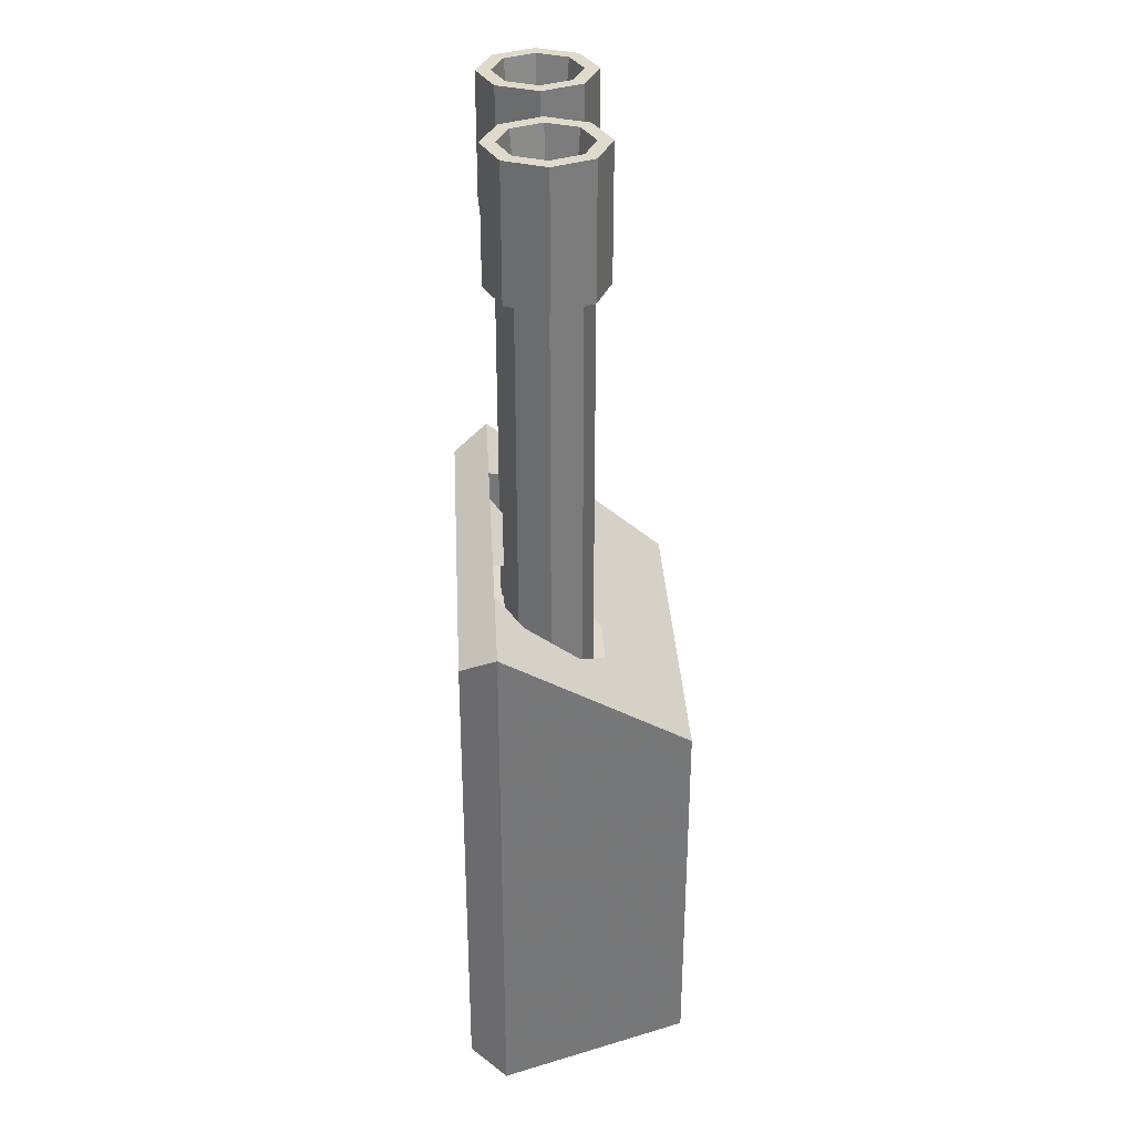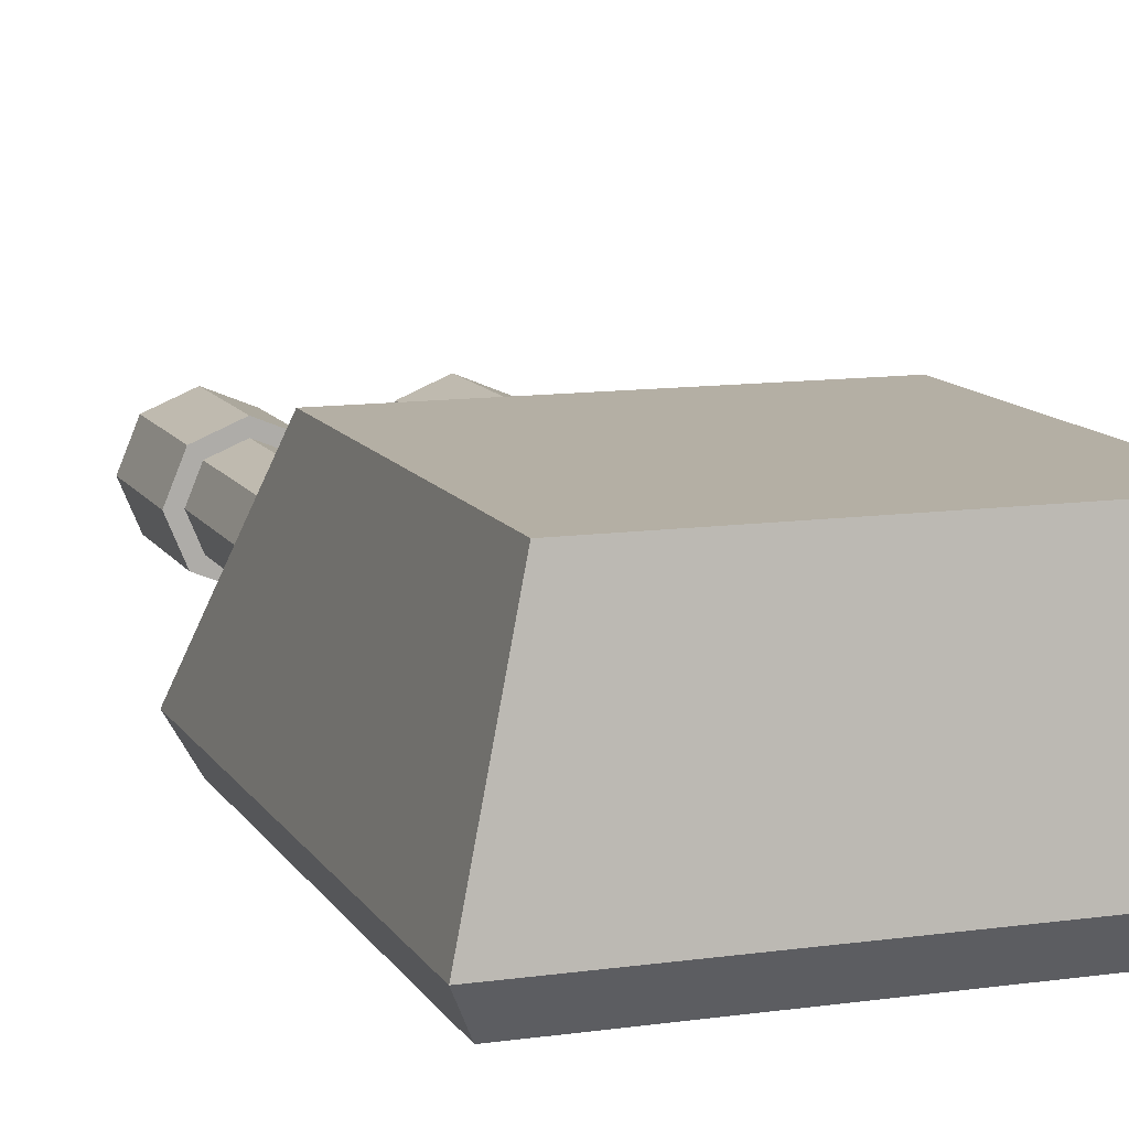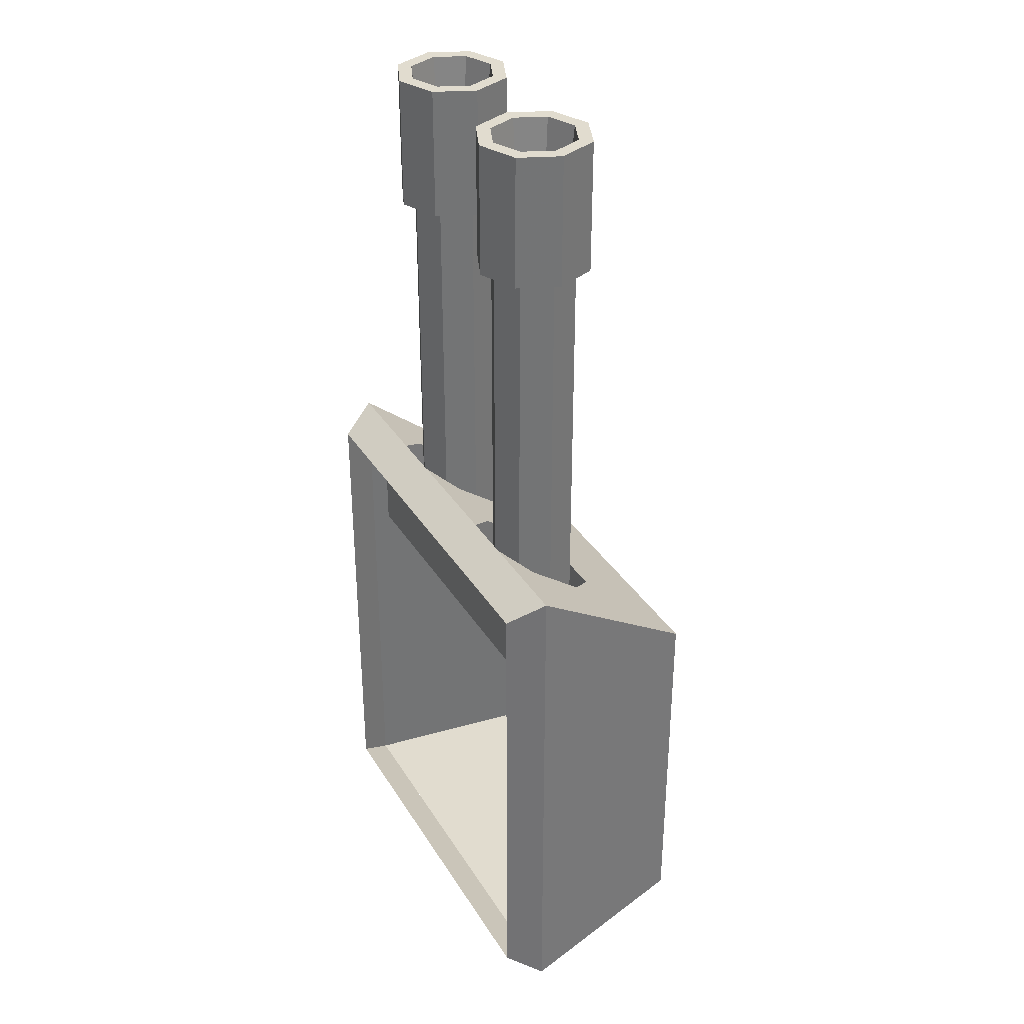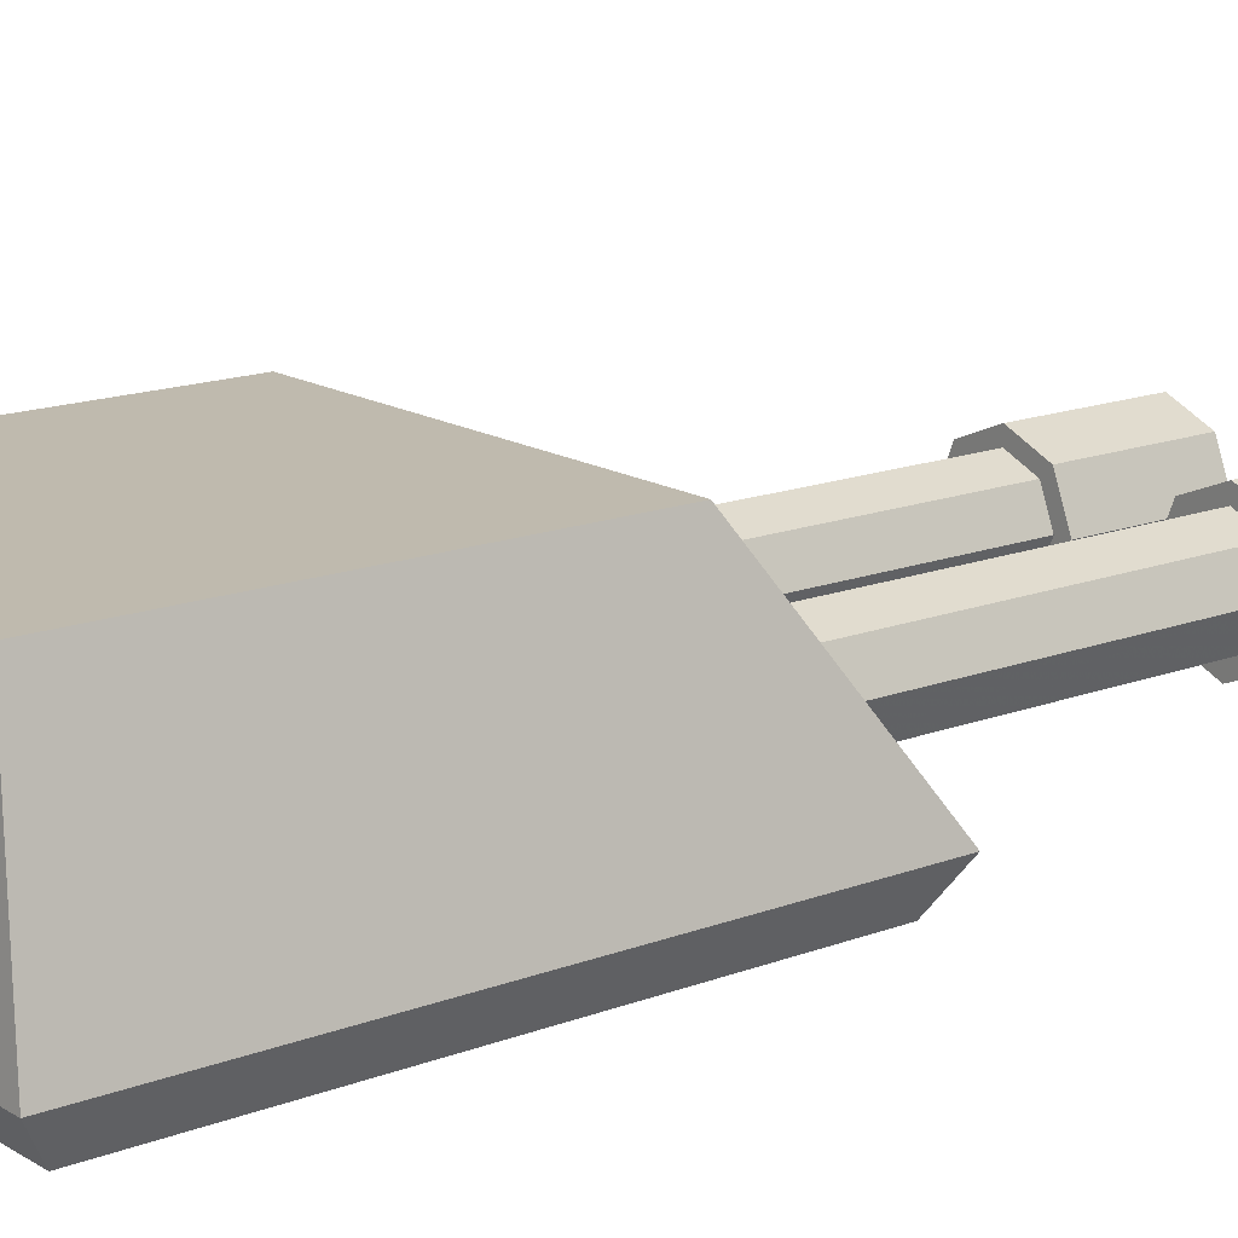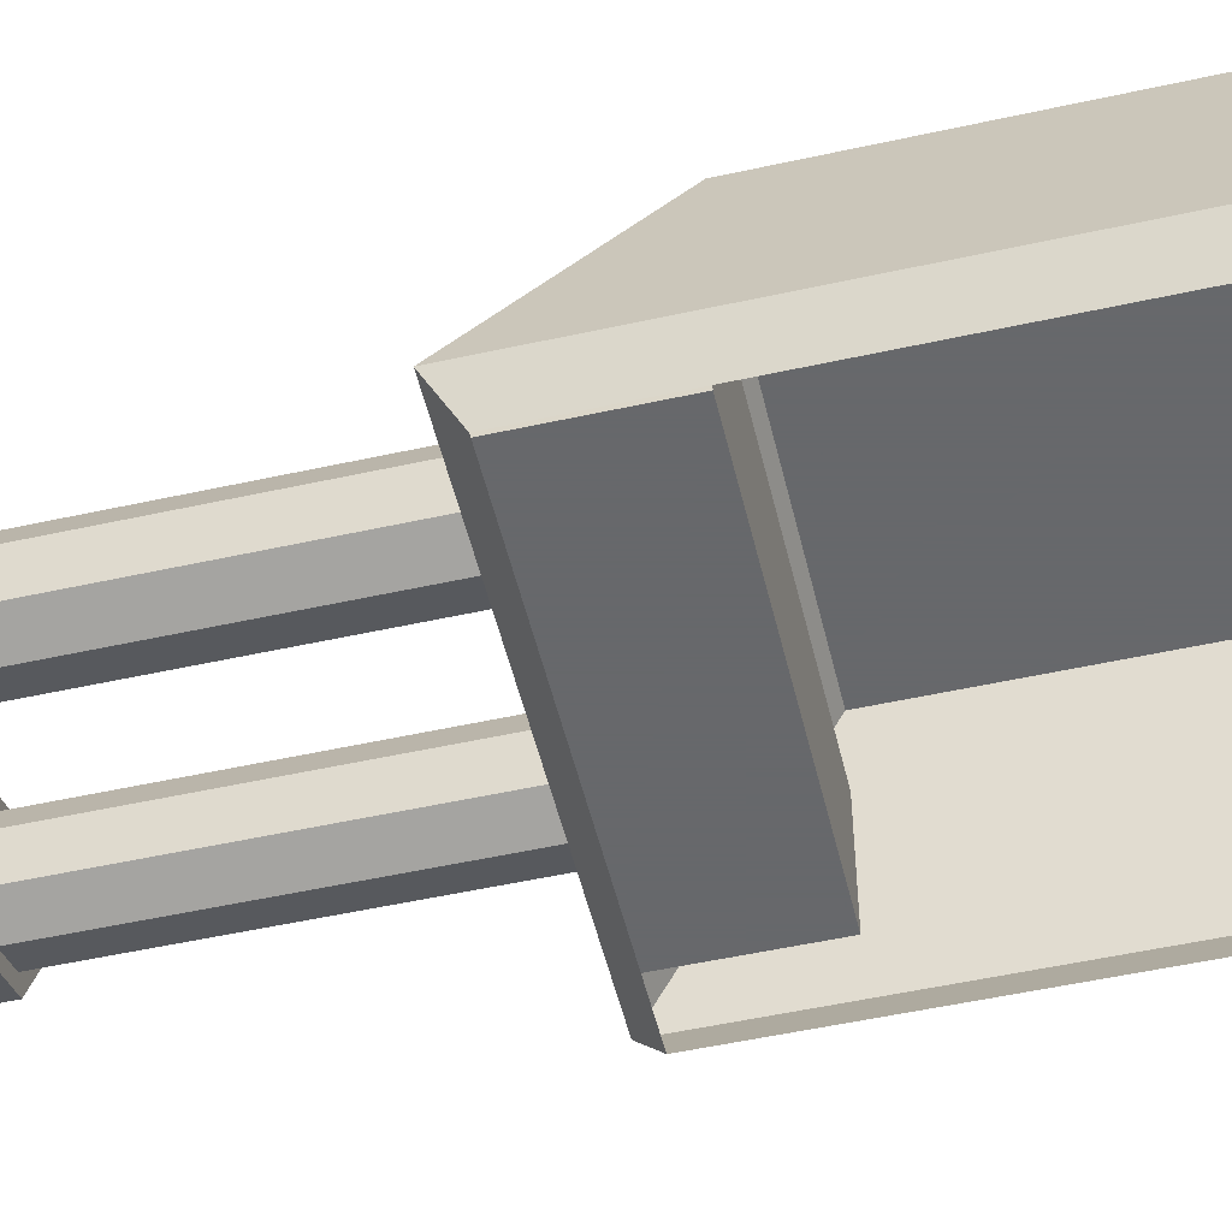
<metadata>
{"format":"obj","ext":"obj","renderer":"f3d","projection":"perspective","resolution":1024,"background":"white","views":[{"elev":33.0,"azim":86.9,"up":"+Z"},{"elev":11.3,"azim":160.8,"up":"+Y"},{"elev":34.3,"azim":62.8,"up":"+Z"},{"elev":15.6,"azim":-128.8,"up":"+Y"},{"elev":-52.3,"azim":103.4,"up":"+Y"}]}
</metadata>
<code>
v -1.487 1 8
v -1.345 0.6553 8
v -1 1 3.378
v -1.345 1.345 8
v -1 0.5125 8
v -1 1.487 8
v -0.6553 0.6553 8
v -0.5125 1 8
v -0.6553 1.345 8
v 0.5125 1 8
v 0.6553 0.6553 8
v 1 1 3.378
v 0.6553 1.345 8
v 1 0.5125 8
v 1 1.487 8
v 1.345 0.6553 8
v 1.487 1 8
v 1.345 1.345 8
f 16 17 12
f 17 18 12
f 1 2 3
f 4 1 3
f 2 5 3
f 6 4 3
f 11 14 12
f 15 13 12
f 14 16 12
f 18 15 12
f 5 7 3
f 9 6 3
f 7 8 3
f 8 9 3
f 10 11 12
f 13 10 12
v -1.46 0.5404 6.5
v -1.46 0.5404 8
v -1.46 1.46 8
v -1.65 1 6.5
v -1.487 1 6.5
v -1.345 0.6553 6.5
v -1.65 1 8
v -1.487 1 8
v -1.345 0.6553 8
v -1.46 1.46 6.5
v -1.345 1.345 6.5
v -1.345 1.345 8
v -1 0.35 6.5
v -1 0.5125 6.5
v -1 0.35 8
v -1 0.5125 8
v -1 1.65 6.5
v -1 1.487 6.5
v -1 1.65 8
v -1 1.487 8
v -0.5404 0.5404 6.5
v -0.6553 0.6553 6.5
v -0.6553 0.6553 8
v -0.6553 1.345 6.5
v -0.6553 1.345 8
v -0.5404 0.5404 8
v -0.5404 1.46 6.5
v -0.5404 1.46 8
v -0.5125 1 6.5
v -0.5125 1 8
v -0.35 1 6.5
v -0.35 1 8
v 0.5404 1.46 8
v 0.35 1 6.5
v 0.5125 1 6.5
v 0.5404 0.5404 6.5
v 0.6553 0.6553 6.5
v 0.35 1 8
v 0.5404 0.5404 8
v 0.5125 1 8
v 0.6553 0.6553 8
v 0.5404 1.46 6.5
v 0.6553 1.345 6.5
v 0.6553 1.345 8
v 1 0.35 8
v 1 0.5125 8
v 1 0.35 6.5
v 1 0.5125 6.5
v 1 1.65 6.5
v 1 1.487 6.5
v 1 1.65 8
v 1 1.487 8
v 1.345 0.6553 6.5
v 1.345 0.6553 8
v 1.345 1.345 6.5
v 1.345 1.345 8
v 1.46 0.5404 6.5
v 1.46 0.5404 8
v 1.46 1.46 6.5
v 1.46 1.46 8
v 1.487 1 6.5
v 1.487 1 8
v 1.65 1 6.5
v 1.65 1 8
f 50 46 48
f 46 43 48
f 39 49 44
f 49 50 44
f 49 45 50
f 45 46 50
f 82 78 80
f 78 74 80
f 75 81 76
f 81 82 76
f 52 54 56
f 54 57 56
f 60 52 51
f 52 56 51
f 52 53 54
f 53 55 54
f 56 57 58
f 57 59 58
f 60 61 52
f 61 53 52
f 51 56 62
f 56 58 62
f 54 65 57
f 65 63 57
f 67 60 69
f 60 51 69
f 57 63 59
f 63 64 59
f 54 55 65
f 55 66 65
f 67 68 60
f 68 61 60
f 69 51 70
f 51 62 70
f 75 65 71
f 66 71 65
f 81 77 82
f 77 78 82
f 63 76 64
f 76 72 64
f 67 77 68
f 77 73 68
f 78 69 74
f 69 70 74
f 65 75 63
f 75 76 63
f 77 67 78
f 67 69 78
f 81 75 79
f 71 79 75
f 76 82 72
f 82 80 72
f 77 81 73
f 79 73 81
f 22 19 25
f 19 20 25
f 28 22 21
f 22 25 21
f 22 23 19
f 23 24 19
f 25 20 26
f 20 27 26
f 28 29 22
f 29 23 22
f 21 25 30
f 25 26 30
f 19 31 20
f 31 33 20
f 35 28 37
f 28 21 37
f 19 24 31
f 24 32 31
f 20 33 27
f 33 34 27
f 35 36 28
f 36 29 28
f 37 21 38
f 21 30 38
f 39 31 40
f 32 40 31
f 33 44 34
f 44 41 34
f 35 45 36
f 45 42 36
f 46 37 43
f 37 38 43
f 31 39 33
f 39 44 33
f 45 35 46
f 35 37 46
f 45 49 42
f 47 42 49
f 49 39 47
f 40 47 39
f 44 50 41
f 50 48 41
v -2.5 0.4 3
v -2.29 -1.2e-07 2.74
v -1.6 1.6 2.143
v 1.6 1.6 2.143
v -1.6 2.5 1.5
v -1.6 2.5 -2.752
v 1.6 2.5 -2.752
v -2.5 0.4 -3
v -2 2.5 -2.752
v -1.6 0.4 -3
v -1.6 0.4 3
v -2 2.5 1.5
v 2.5 0.4 -3
v -2.29 1.2e-07 -2.74
v 2.29 1.2e-07 -2.74
v 2.5 0.4 3
v 2.29 -1.2e-07 2.74
v 1.6 2.5 1.5
v 2 2.5 -2.752
v 1.6 0.4 -3
v 2 2.5 1.5
v 1.6 0.4 3
f 83 90 84
f 96 84 90
f 90 91 92
f 91 88 92
f 83 93 94
f 93 87 94
f 94 87 91
f 87 88 91
f 85 86 87
f 86 100 87
f 88 87 89
f 87 100 89
f 90 95 96
f 95 97 96
f 98 83 99
f 84 99 83
f 89 100 101
f 100 103 101
f 95 102 101
f 102 89 101
f 98 103 104
f 103 100 104
f 98 99 95
f 99 97 95
v -1.6 0.4 3
v -1.3 0.4 3
v -1.6 0.7113 2.778
v -1.6 1.304 2.354
v -1.3 1.6 2.143
v -1.6 1.6 2.143
v -0.4 0.7113 2.778
v -0.7 0.4 3
v -0.4 0.4 3
v -0.7 1.6 2.143
v -0.4 1.304 2.354
v -0.4 1.6 2.143
v 0.4 0.7113 2.778
v 0.4 0.4 3
v 0.4 1.304 2.354
v 0.4 1.6 2.143
v 0.7 0.4 3
v 0.7 1.6 2.143
v 1.6 0.7113 2.778
v 1.3 0.4 3
v 1.6 0.4 3
v 1.3 1.6 2.143
v 1.6 1.304 2.354
v 1.6 1.6 2.143
v -1.487 1 1.5
v -1.345 0.6553 1.5
v -1.487 1 6.5
v -1.345 0.6553 6.5
v -1.345 1.345 1.5
v -1.345 1.345 6.5
v -1 0.5125 1.5
v -1 0.5125 6.5
v -1 1.487 1.5
v -1 1.487 6.5
v -0.6553 0.6553 1.5
v -0.6553 0.6553 6.5
v -0.6553 1.345 1.5
v -0.6553 1.345 6.5
v -0.5125 1 1.5
v -0.5125 1 6.5
v 0.6553 1.345 1.5
v 0.5125 1 1.5
v 0.6553 1.345 6.5
v 0.5125 1 6.5
v 0.6553 0.6553 1.5
v 0.6553 0.6553 6.5
v 1 0.5125 1.5
v 1 0.5125 6.5
v 1 1.487 1.5
v 1 1.487 6.5
v 1.345 0.6553 1.5
v 1.345 0.6553 6.5
v 1.345 1.345 1.5
v 1.345 1.345 6.5
v 1.487 1 1.5
v 1.487 1 6.5
f 117 111 118
f 111 113 118
f 119 115 117
f 115 111 117
f 120 116 119
f 116 115 119
f 118 121 117
f 119 122 120
f 123 124 125
f 126 127 128
f 105 106 107
f 108 109 110
f 111 112 113
f 114 115 116
f 129 130 131
f 130 132 131
f 133 129 134
f 129 131 134
f 130 135 132
f 135 136 132
f 137 133 138
f 133 134 138
f 135 139 136
f 139 140 136
f 141 137 142
f 137 138 142
f 139 143 140
f 143 144 140
f 143 141 144
f 141 142 144
f 145 146 147
f 146 148 147
f 146 149 148
f 149 150 148
f 149 151 150
f 151 152 150
f 153 145 154
f 145 147 154
f 151 155 152
f 155 156 152
f 157 153 158
f 153 154 158
f 155 159 156
f 159 160 156
f 159 157 160
f 157 158 160
v -2.5 0.4 -3
v -2.5 0.4 3
v -2 2.5 -2.752
v -2 2.5 1.5
v -1.6 0.4 -3
v -1.6 2.5 -2.752
v 1.6 0.4 -3
v 1.6 2.5 -2.752
v 2.5 0.4 -3
v 2 2.5 -2.752
v 2.5 0.4 3
v 2 2.5 1.5
v -1.6 1.6 2.143
v 1.6 1.6 2.143
v -1.6 2.5 1.5
v 1.6 2.5 1.5
v -1.6 2.5 -2.752
v -1.6 2.5 1.5
v 1.6 2.5 -2.752
v 1.6 2.5 1.5
v -1.6 0.4 3
v -1.3 0.4 3
v -1.6 0.7113 2.778
v -1.6 1.304 2.354
v -1.3 1.6 2.143
v -1.6 1.6 2.143
v -0.4 0.7113 2.778
v -0.7 0.4 3
v -0.4 0.4 3
v -0.7 1.6 2.143
v -0.4 1.304 2.354
v -0.4 1.6 2.143
v 0.4 0.7113 2.778
v 0.4 0.4 3
v 0.4 1.304 2.354
v 0.4 1.6 2.143
v 0.7 0.4 3
v 0.7 1.6 2.143
v 1.6 0.7113 2.778
v 1.3 0.4 3
v 1.6 0.4 3
v 1.3 1.6 2.143
v 1.6 1.304 2.354
v 1.6 1.6 2.143
v -1.987 0.4 3
v -1.987 0.4 1.5
v -1.987 1.7 2.056
v -1.987 1.7 1.5
v -1.987 0.4 1.5
v -1.987 0.4 3
v 1.987 0.4 1.5
v 1.987 0.4 3
v -1.987 1.7 1.5
v 1.987 1.7 1.5
v -1.987 1.7 2.056
v 1.987 1.7 2.056
v 1.987 0.4 3
v 1.987 1.7 2.056
v 1.987 0.4 1.5
v 1.987 1.7 1.5
v -2.5 0.4 3
v -2.5 0.4 -3
v -2.29 -1.2e-07 2.74
v -2.29 1.2e-07 -2.74
v -2.5 0.4 -3
v -2 2.5 -2.752
v -1.6 0.4 -3
v -1.6 2.5 -2.752
v -2.5 0.4 3
v -1.6 0.4 3
v -2 2.5 1.5
v -1.6 2.5 1.5
v -2 2.5 1.5
v -1.6 2.5 1.5
v -2 2.5 -2.752
v -1.6 2.5 -2.752
v -2.5 0.4 -3
v 2.5 0.4 -3
v -2.29 1.2e-07 -2.74
v 2.29 1.2e-07 -2.74
v 2.5 0.4 3
v -2.5 0.4 3
v 2.29 -1.2e-07 2.74
v -2.29 -1.2e-07 2.74
v 1.6 2.5 -2.752
v 1.6 2.5 1.5
v 2 2.5 -2.752
v 2 2.5 1.5
v 2.5 0.4 -3
v 1.6 0.4 -3
v 2 2.5 -2.752
v 1.6 2.5 -2.752
v 2.5 0.4 3
v 2 2.5 1.5
v 1.6 0.4 3
v 1.6 2.5 1.5
v 2.5 0.4 3
v 2.29 -1.2e-07 2.74
v 2.5 0.4 -3
v 2.29 1.2e-07 -2.74
v -1.65 1 6.5
v -1.46 0.5404 6.5
v -1.65 1 8
v -1.46 0.5404 8
v -1.46 1.46 6.5
v -1.46 1.46 8
v -1.65 1 6.5
v -1.487 1 6.5
v -1.46 0.5404 6.5
v -1.345 0.6553 6.5
v -1.65 1 8
v -1.46 0.5404 8
v -1.487 1 8
v -1.345 0.6553 8
v -1.46 1.46 6.5
v -1.345 1.345 6.5
v -1.46 1.46 8
v -1.345 1.345 8
v -1 0.35 6.5
v -1 0.35 8
v -1 1.65 6.5
v -1 1.65 8
v -1 0.35 6.5
v -1 0.5125 6.5
v -1 0.35 8
v -1 0.5125 8
v -1 1.65 6.5
v -1 1.487 6.5
v -1 1.65 8
v -1 1.487 8
v -0.5404 0.5404 6.5
v -0.6553 0.6553 6.5
v -0.5404 0.5404 8
v -0.6553 0.6553 8
v -0.5404 1.46 6.5
v -0.6553 1.345 6.5
v -0.5404 1.46 8
v -0.6553 1.345 8
v -0.5404 0.5404 6.5
v -0.5404 0.5404 8
v -0.5404 1.46 6.5
v -0.5404 1.46 8
v -0.35 1 6.5
v -0.5125 1 6.5
v -0.35 1 8
v -0.5125 1 8
v -0.35 1 6.5
v -0.35 1 8
v 0.35 1 6.5
v 0.5404 0.5404 6.5
v 0.35 1 8
v 0.5404 0.5404 8
v 0.5404 1.46 6.5
v 0.5404 1.46 8
v 0.35 1 6.5
v 0.5125 1 6.5
v 0.5404 0.5404 6.5
v 0.6553 0.6553 6.5
v 0.35 1 8
v 0.5404 0.5404 8
v 0.5125 1 8
v 0.6553 0.6553 8
v 0.5404 1.46 6.5
v 0.6553 1.345 6.5
v 0.5404 1.46 8
v 0.6553 1.345 8
v 1 0.35 6.5
v 1 0.35 8
v 1 1.65 6.5
v 1 1.65 8
v 1 0.35 8
v 1 0.5125 8
v 1 0.35 6.5
v 1 0.5125 6.5
v 1 1.65 6.5
v 1 1.487 6.5
v 1 1.65 8
v 1 1.487 8
v 1.46 0.5404 6.5
v 1.345 0.6553 6.5
v 1.46 0.5404 8
v 1.345 0.6553 8
v 1.46 1.46 6.5
v 1.345 1.345 6.5
v 1.46 1.46 8
v 1.345 1.345 8
v 1.46 0.5404 6.5
v 1.46 0.5404 8
v 1.46 1.46 6.5
v 1.46 1.46 8
v 1.65 1 6.5
v 1.487 1 6.5
v 1.65 1 8
v 1.487 1 8
v 1.65 1 6.5
v 1.65 1 8
v -1.487 1 1.5
v -1.345 0.6553 1.5
v -1.487 1 6.5
v -1.345 0.6553 6.5
v -1.345 1.345 1.5
v -1.345 1.345 6.5
v -1 0.5125 1.5
v -1 0.5125 6.5
v -1 1.487 1.5
v -1 1.487 6.5
v -0.6553 0.6553 1.5
v -0.6553 0.6553 6.5
v -0.6553 1.345 1.5
v -0.6553 1.345 6.5
v -0.5125 1 1.5
v -0.5125 1 6.5
v 0.6553 1.345 1.5
v 0.5125 1 1.5
v 0.6553 1.345 6.5
v 0.5125 1 6.5
v 0.6553 0.6553 1.5
v 0.6553 0.6553 6.5
v 1 0.5125 1.5
v 1 0.5125 6.5
v 1 1.487 1.5
v 1 1.487 6.5
v 1.345 0.6553 1.5
v 1.345 0.6553 6.5
v 1.345 1.345 1.5
v 1.345 1.345 6.5
v 1.487 1 1.5
v 1.487 1 6.5
v -1.487 1 8
v -1.345 0.6553 8
v -1 1 3.378
v -1.345 1.345 8
v -1 0.5125 8
v -1 1.487 8
v -0.6553 0.6553 8
v -0.6553 1.345 8
v -0.5125 1 8
v -0.6553 1.345 8
v 0.5125 1 8
v 0.6553 0.6553 8
v 1 1 3.378
v 0.6553 1.345 8
v 1 0.5125 8
v 1 1.487 8
v 1.345 0.6553 8
v 1.345 1.345 8
v 1.487 1 8
v 1.345 1.345 8
f 161 162 163
f 162 164 163
f 165 166 167
f 166 168 167
f 169 170 171
f 171 170 172
f 217 218 219
f 218 220 219
f 215 213 216
f 213 214 216
f 205 206 207
f 206 208 207
f 209 210 211
f 210 212 211
f 213 209 214
f 209 211 214

</code>
